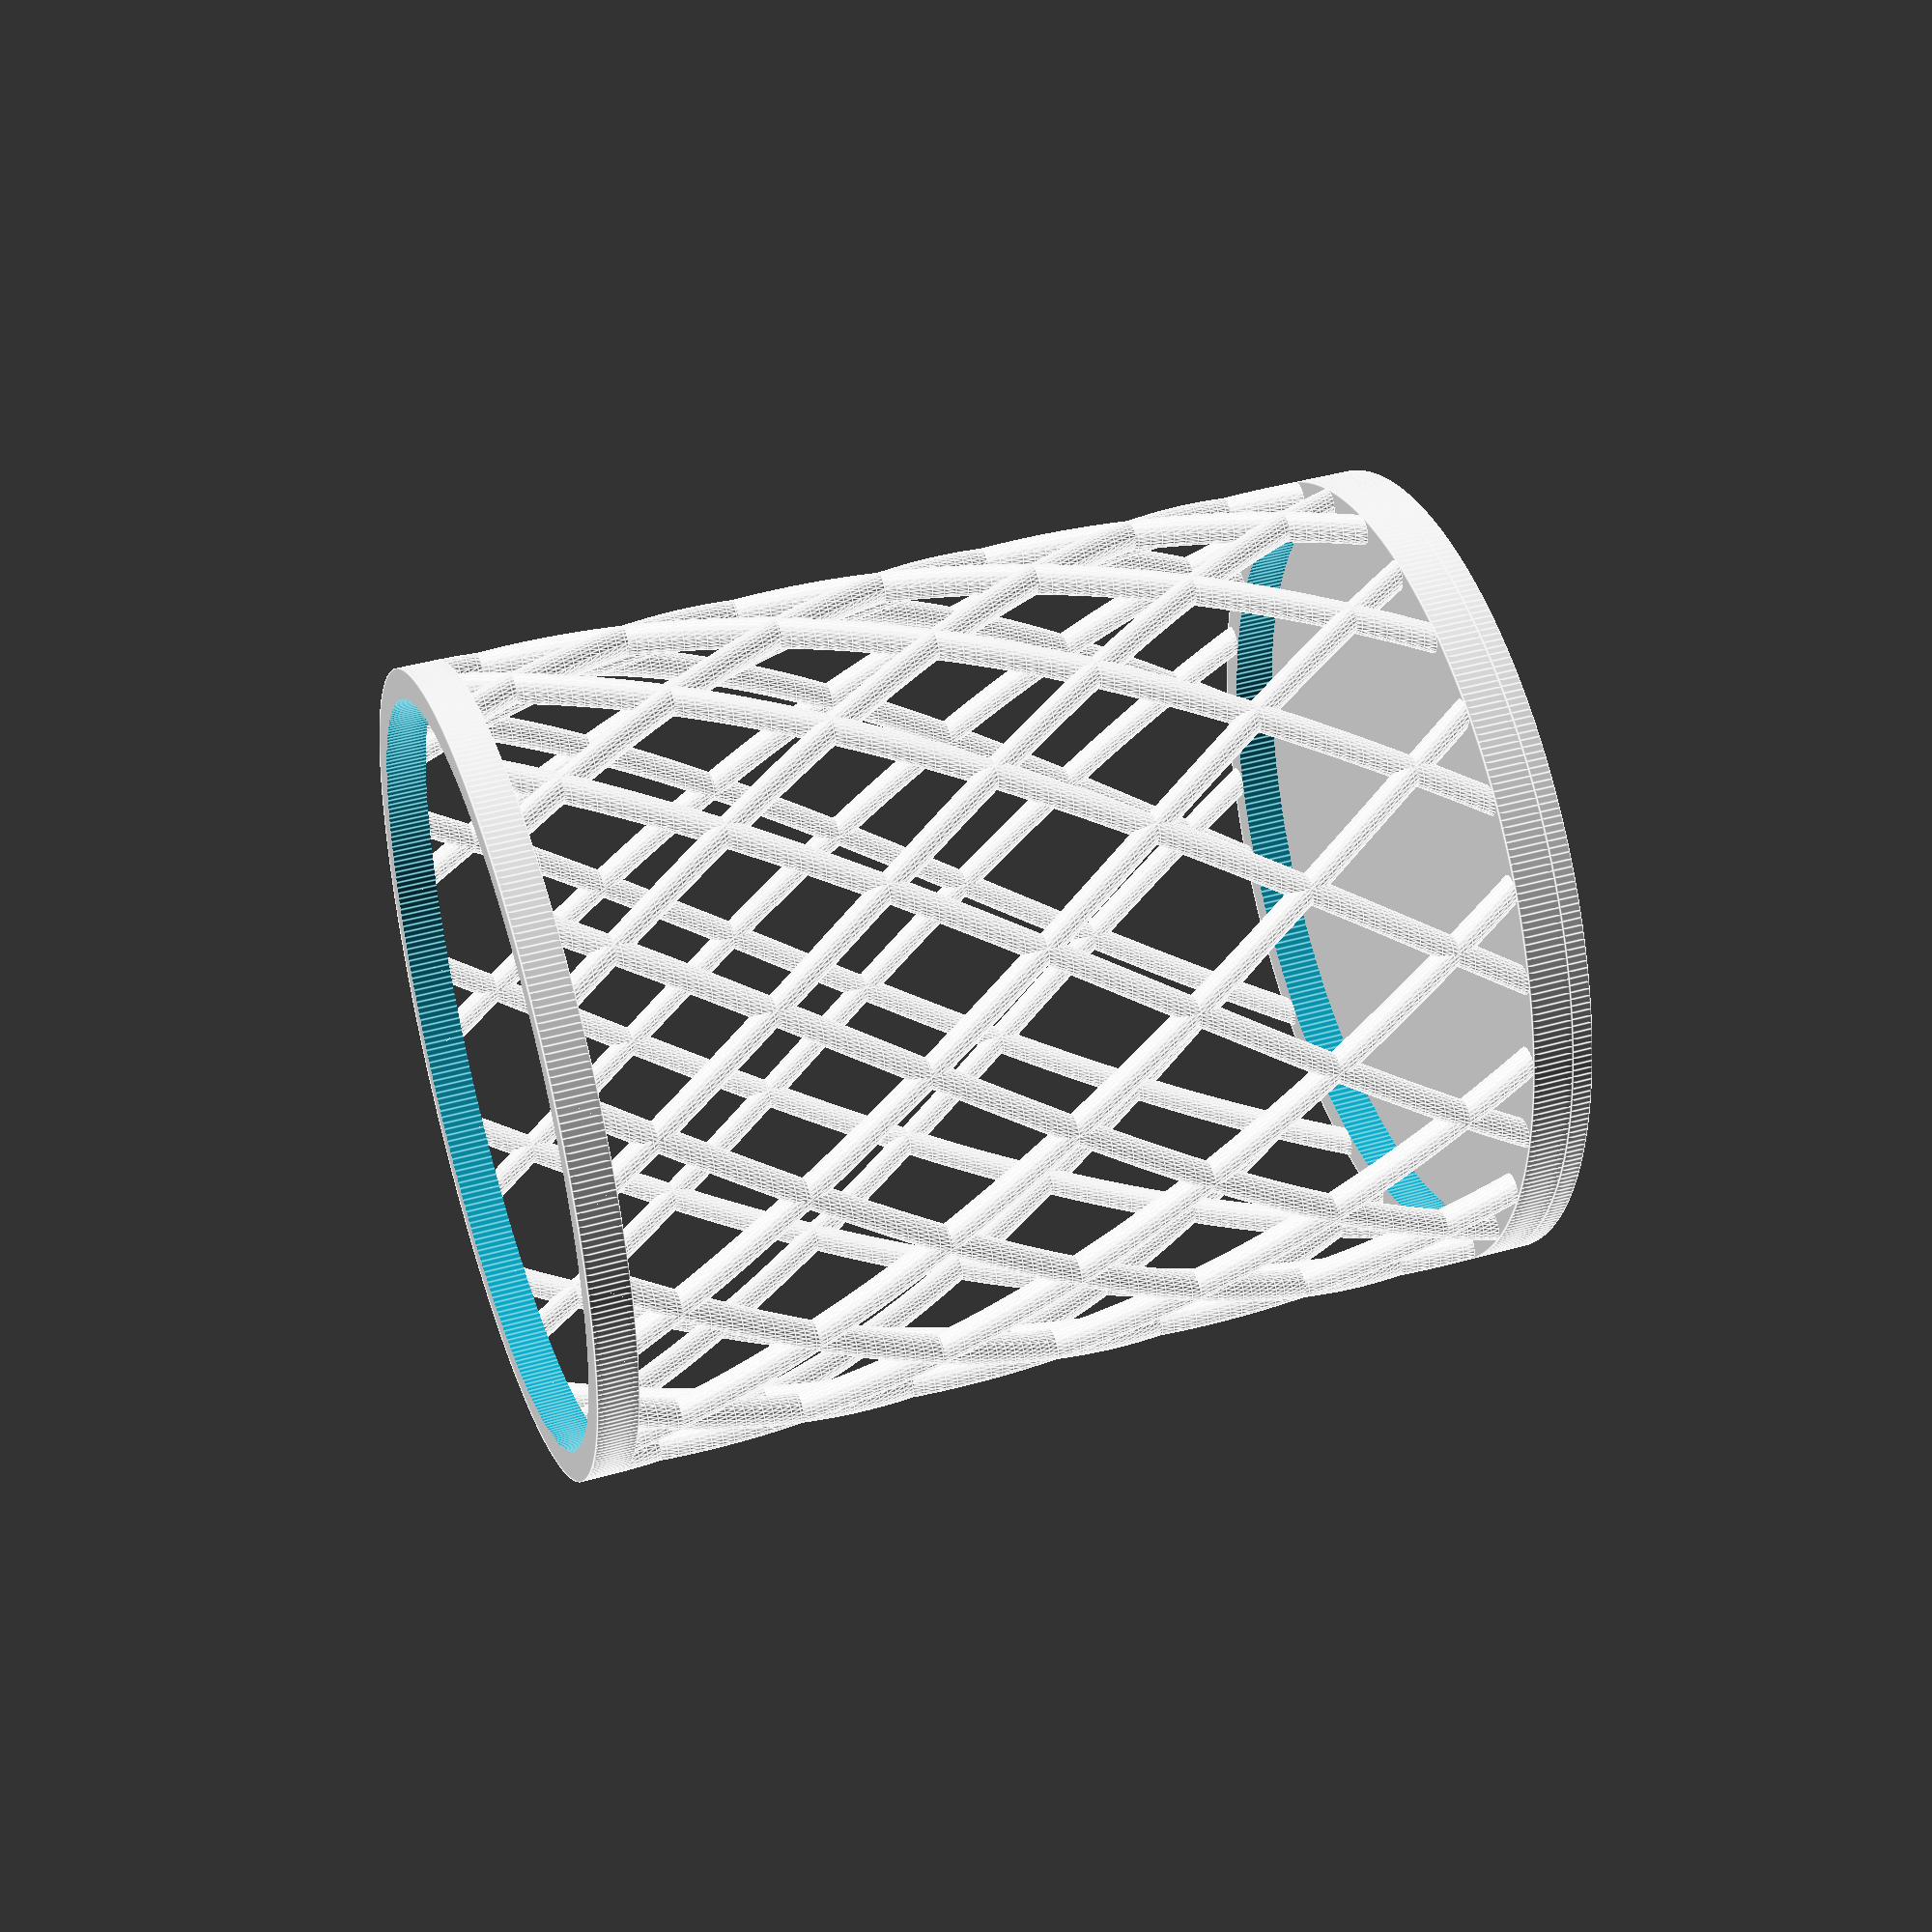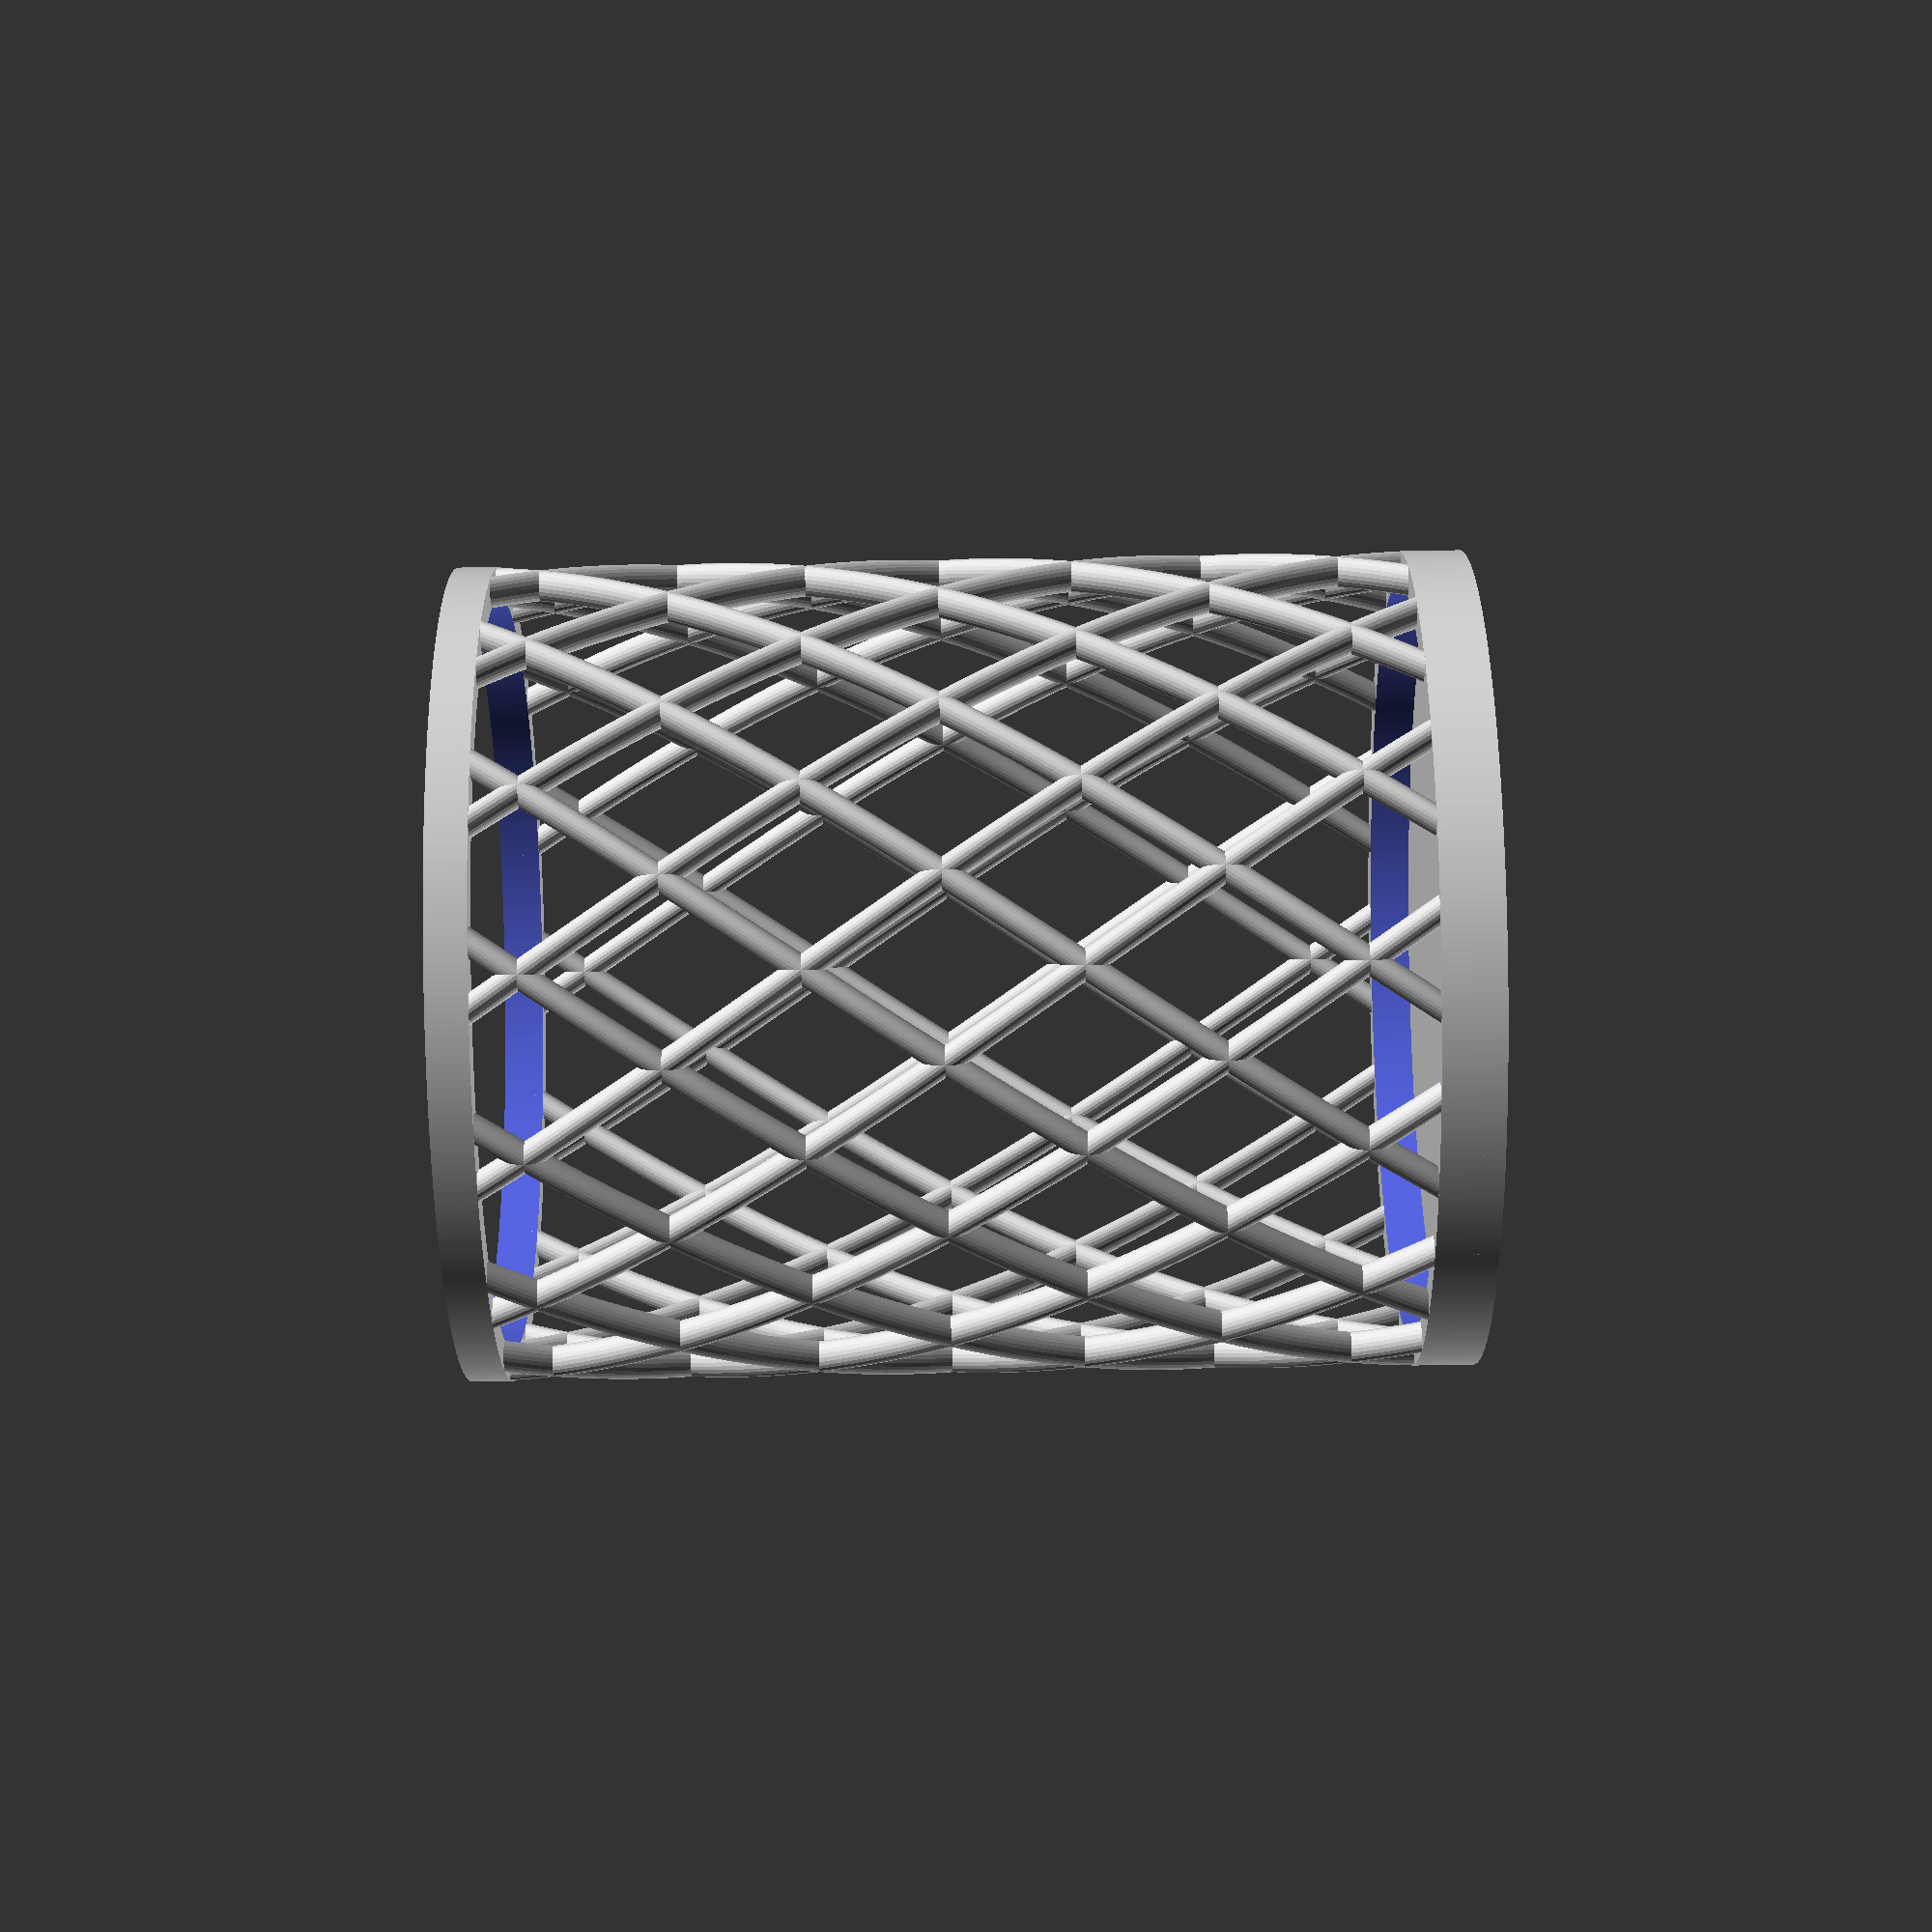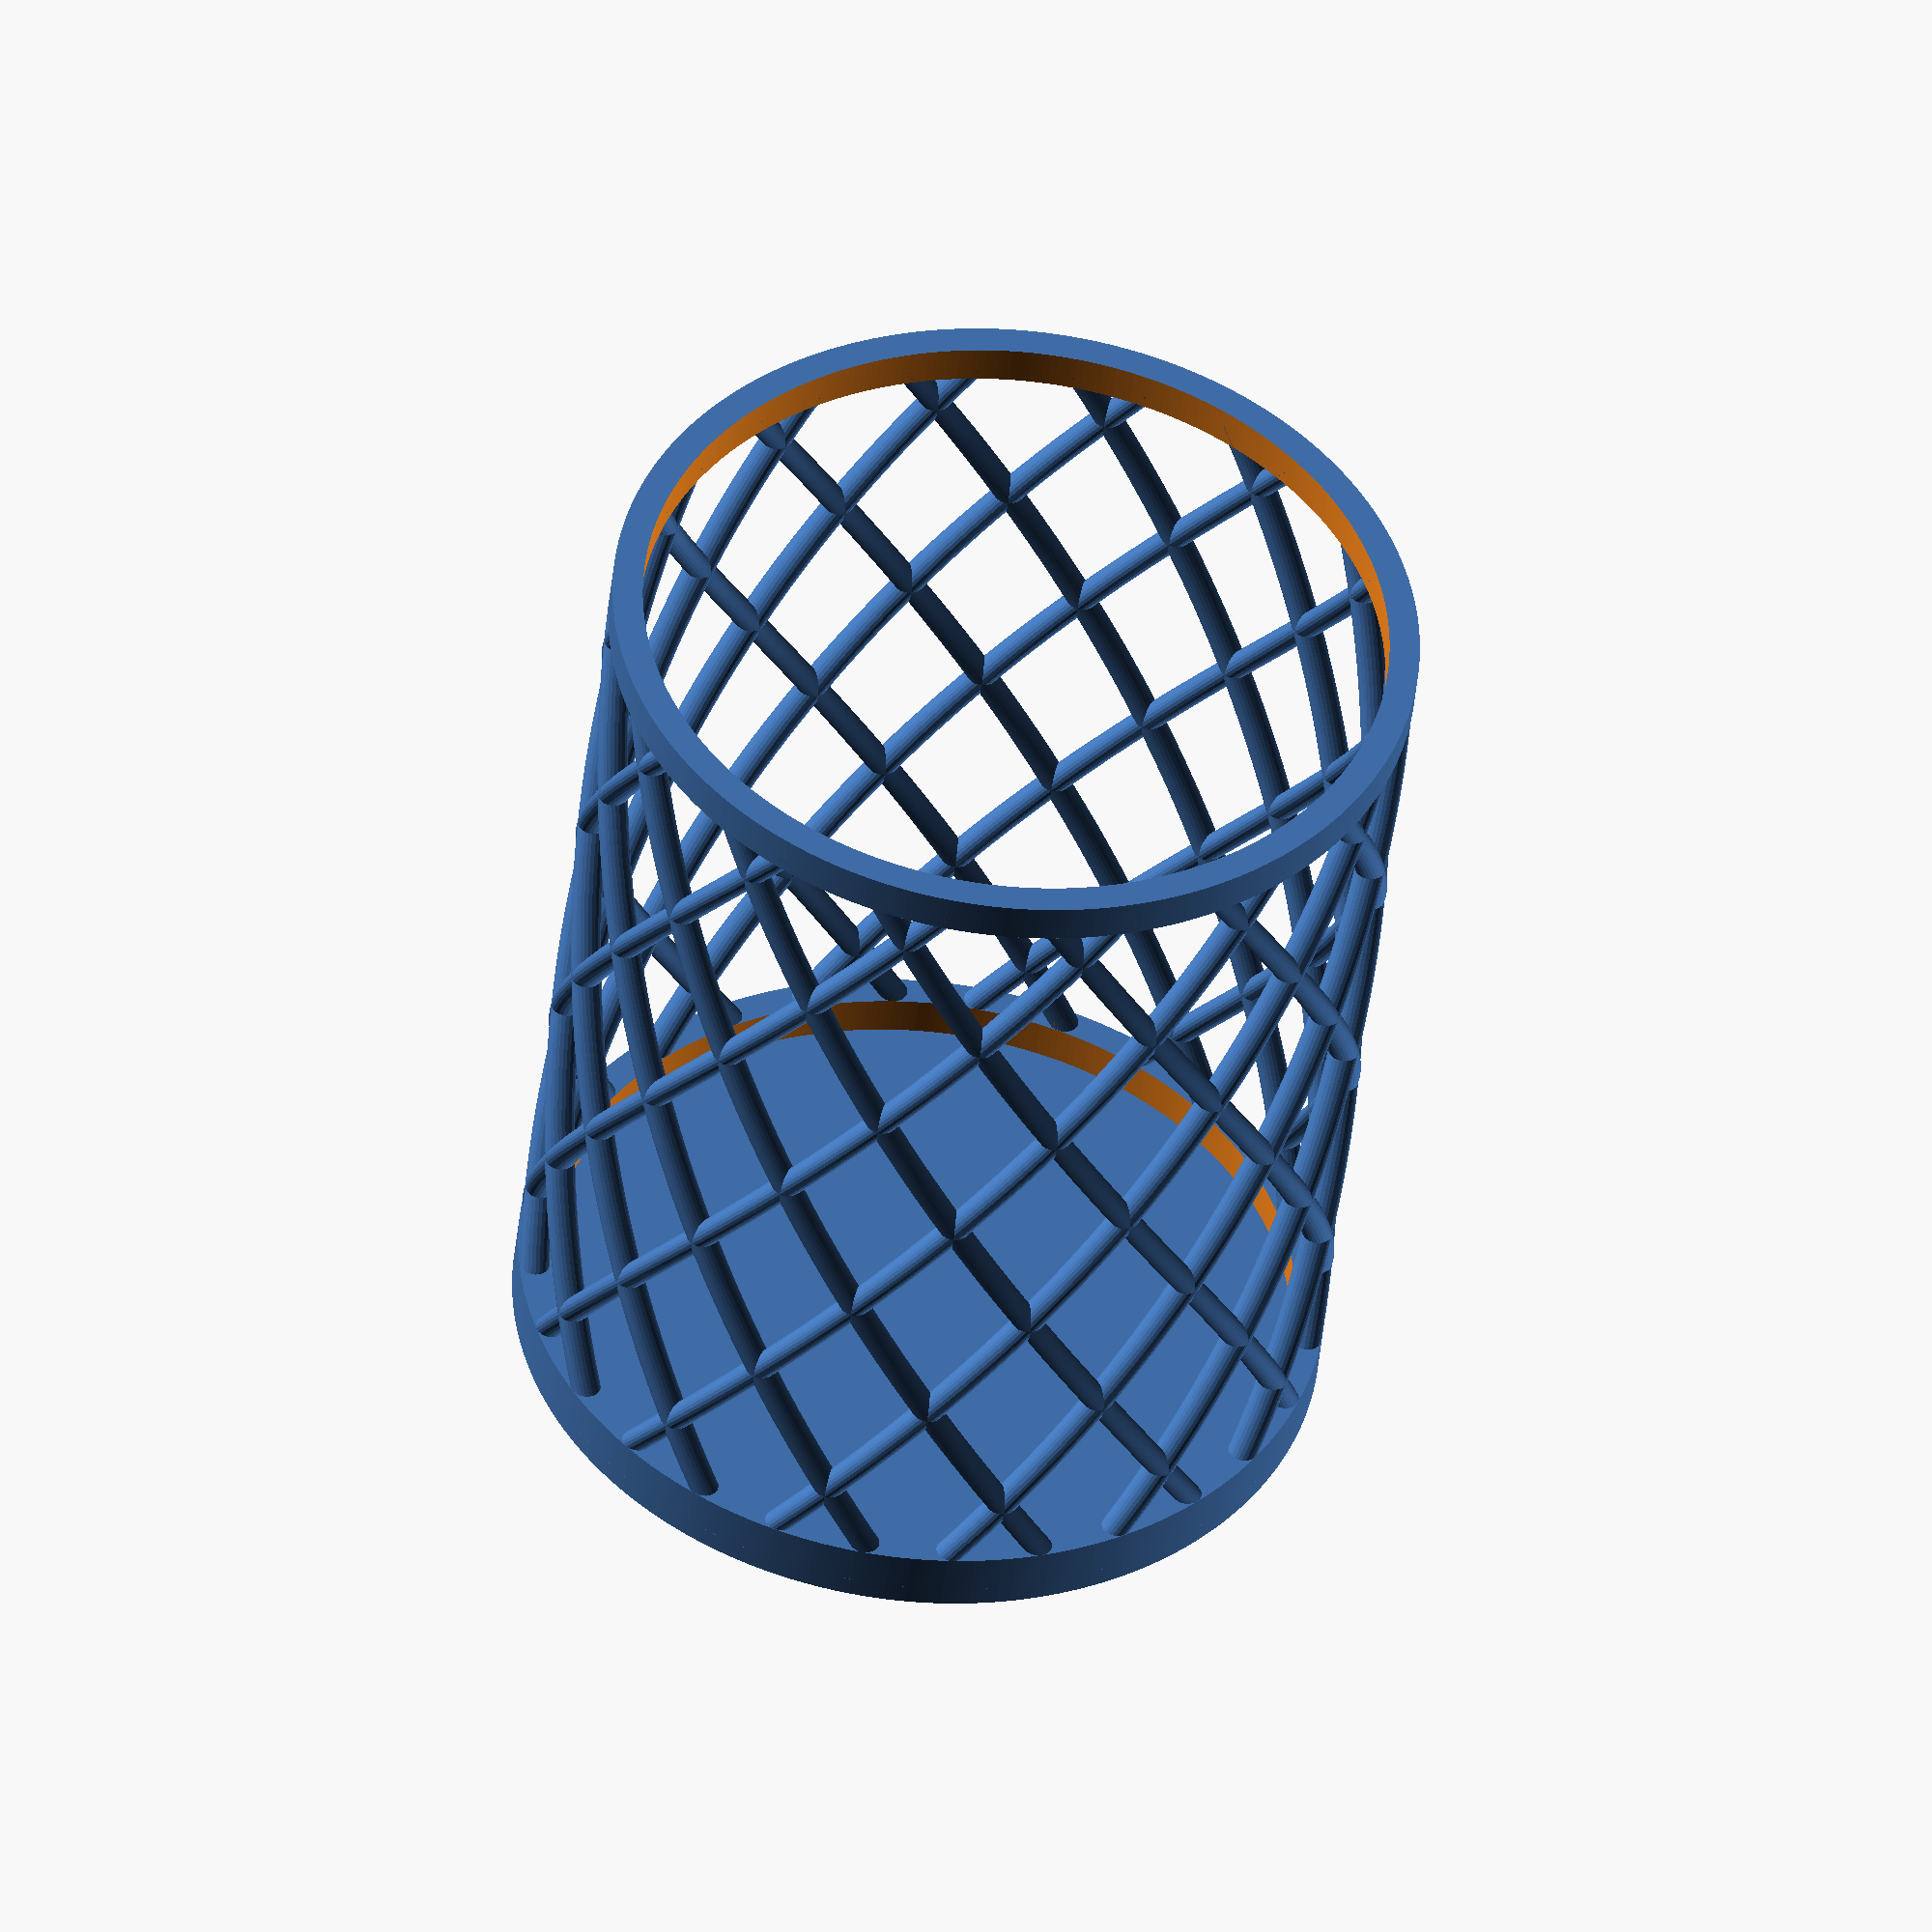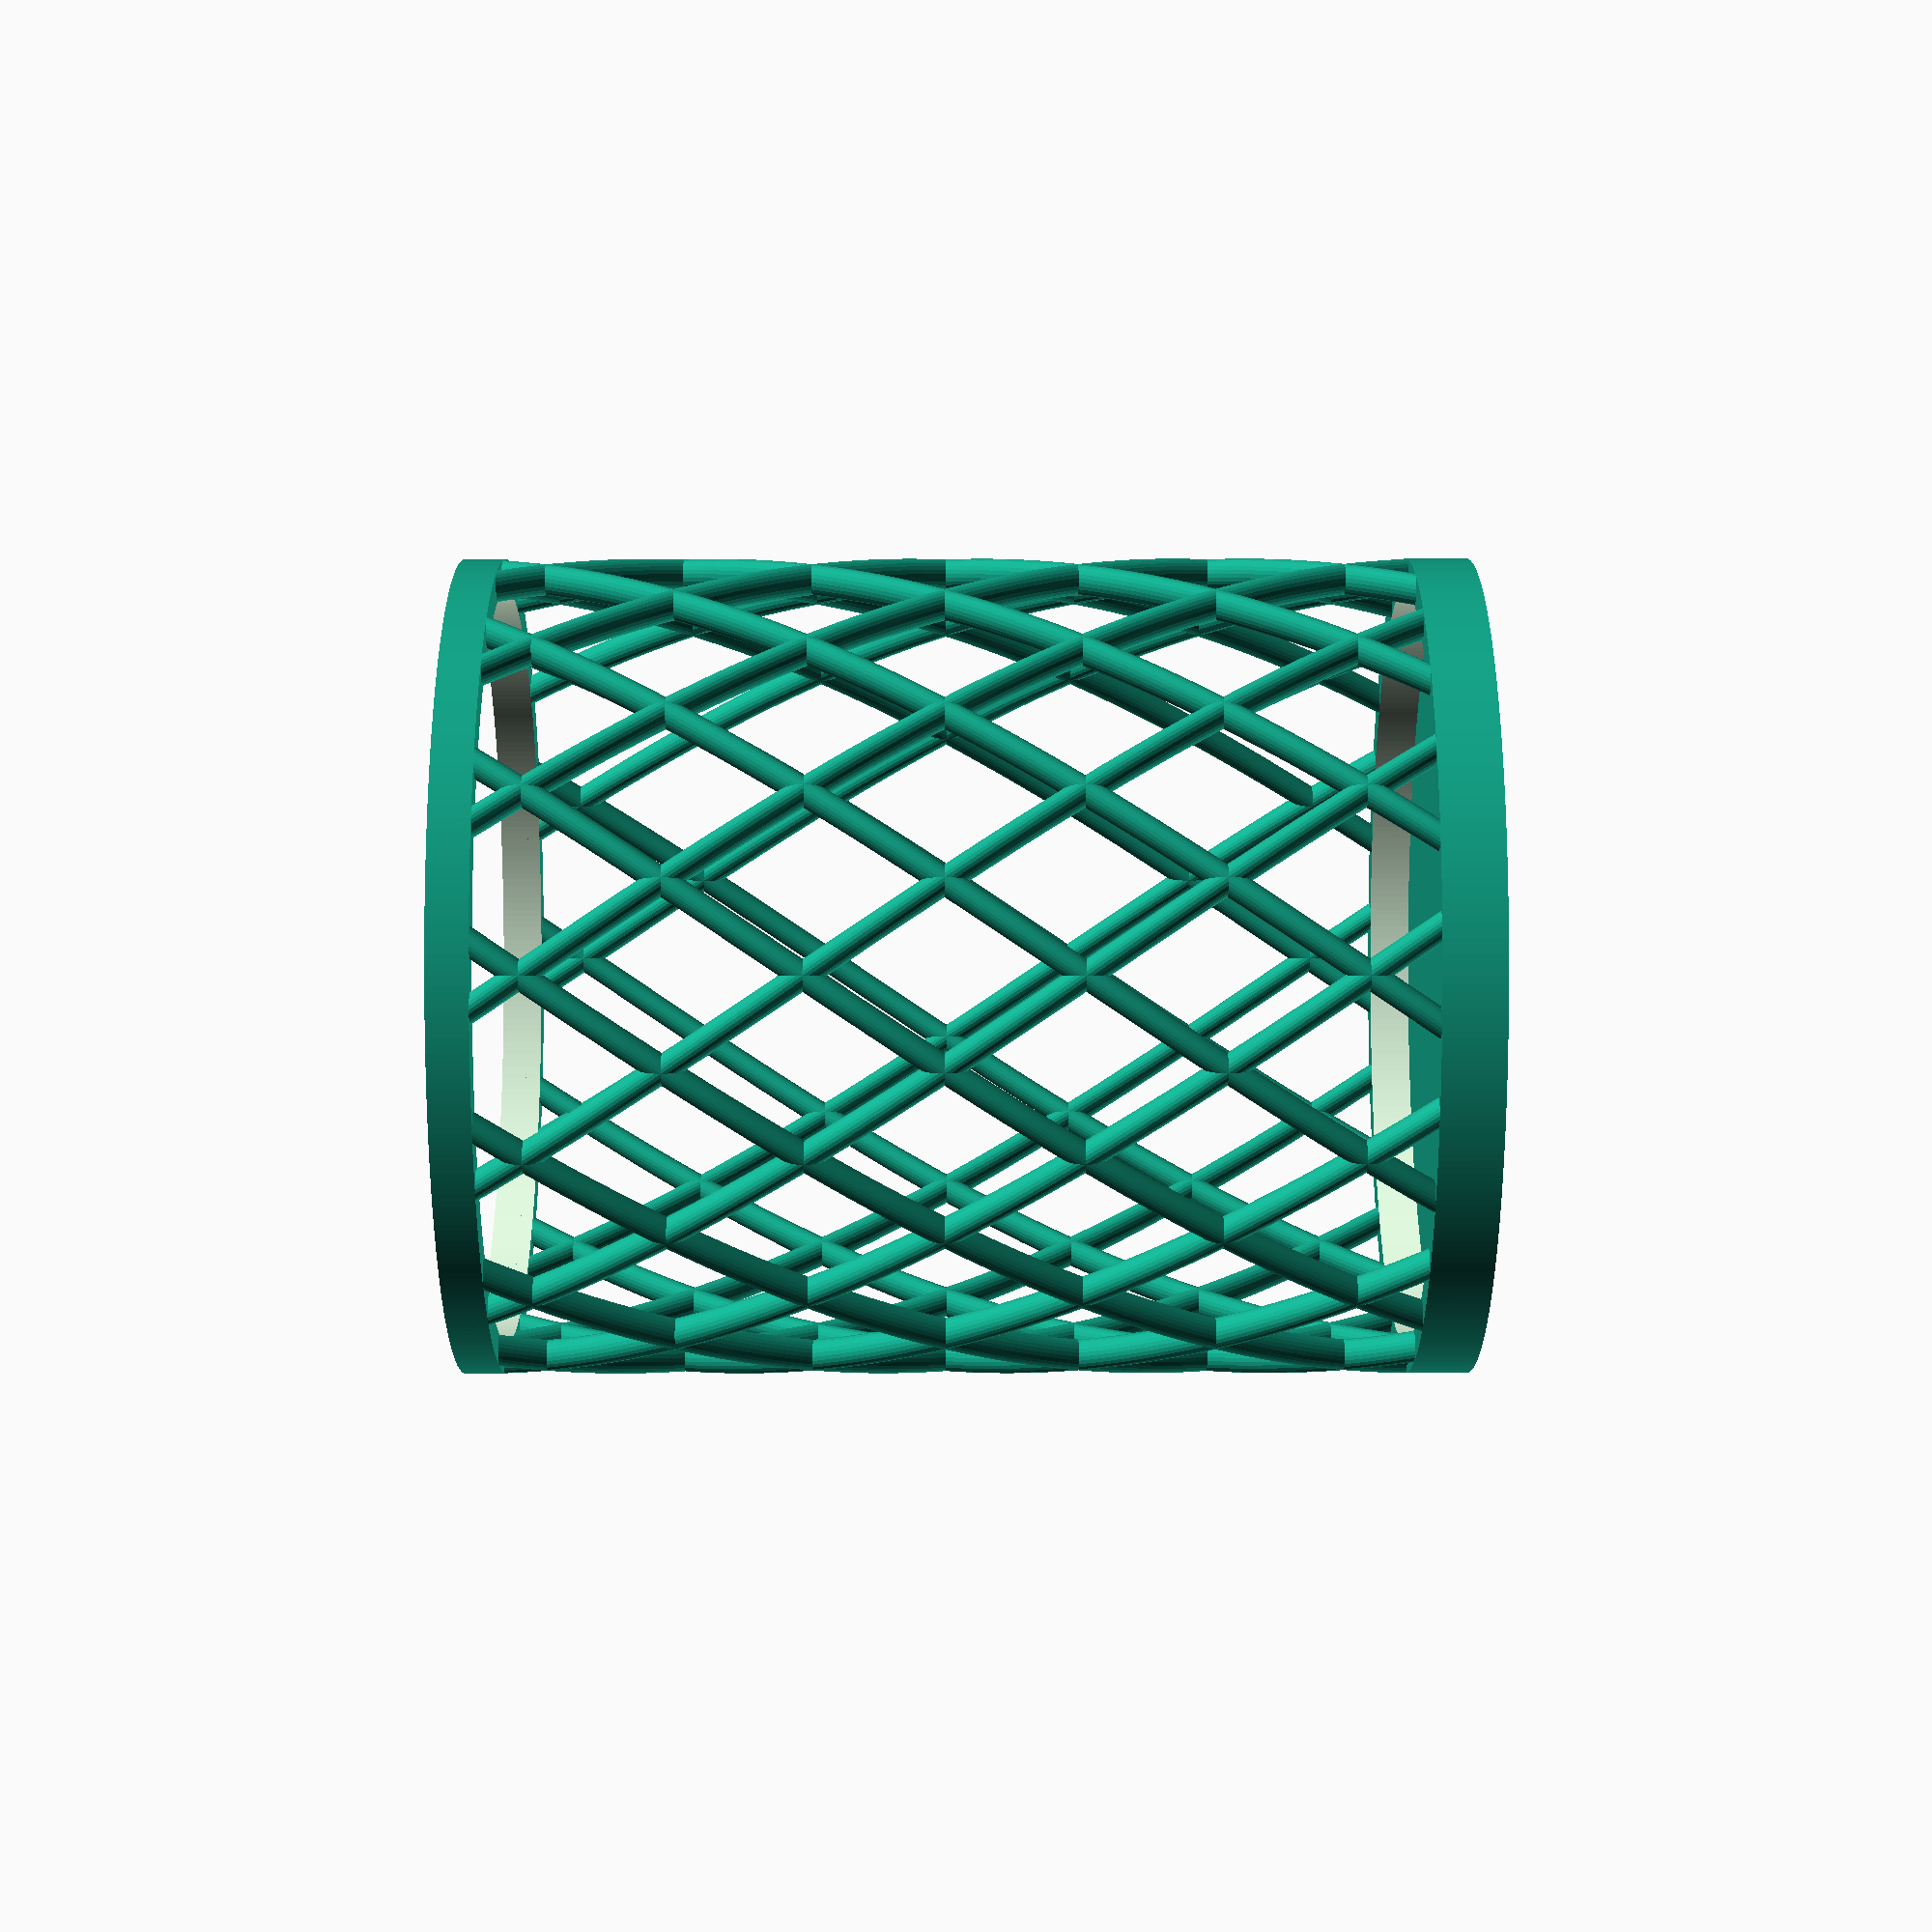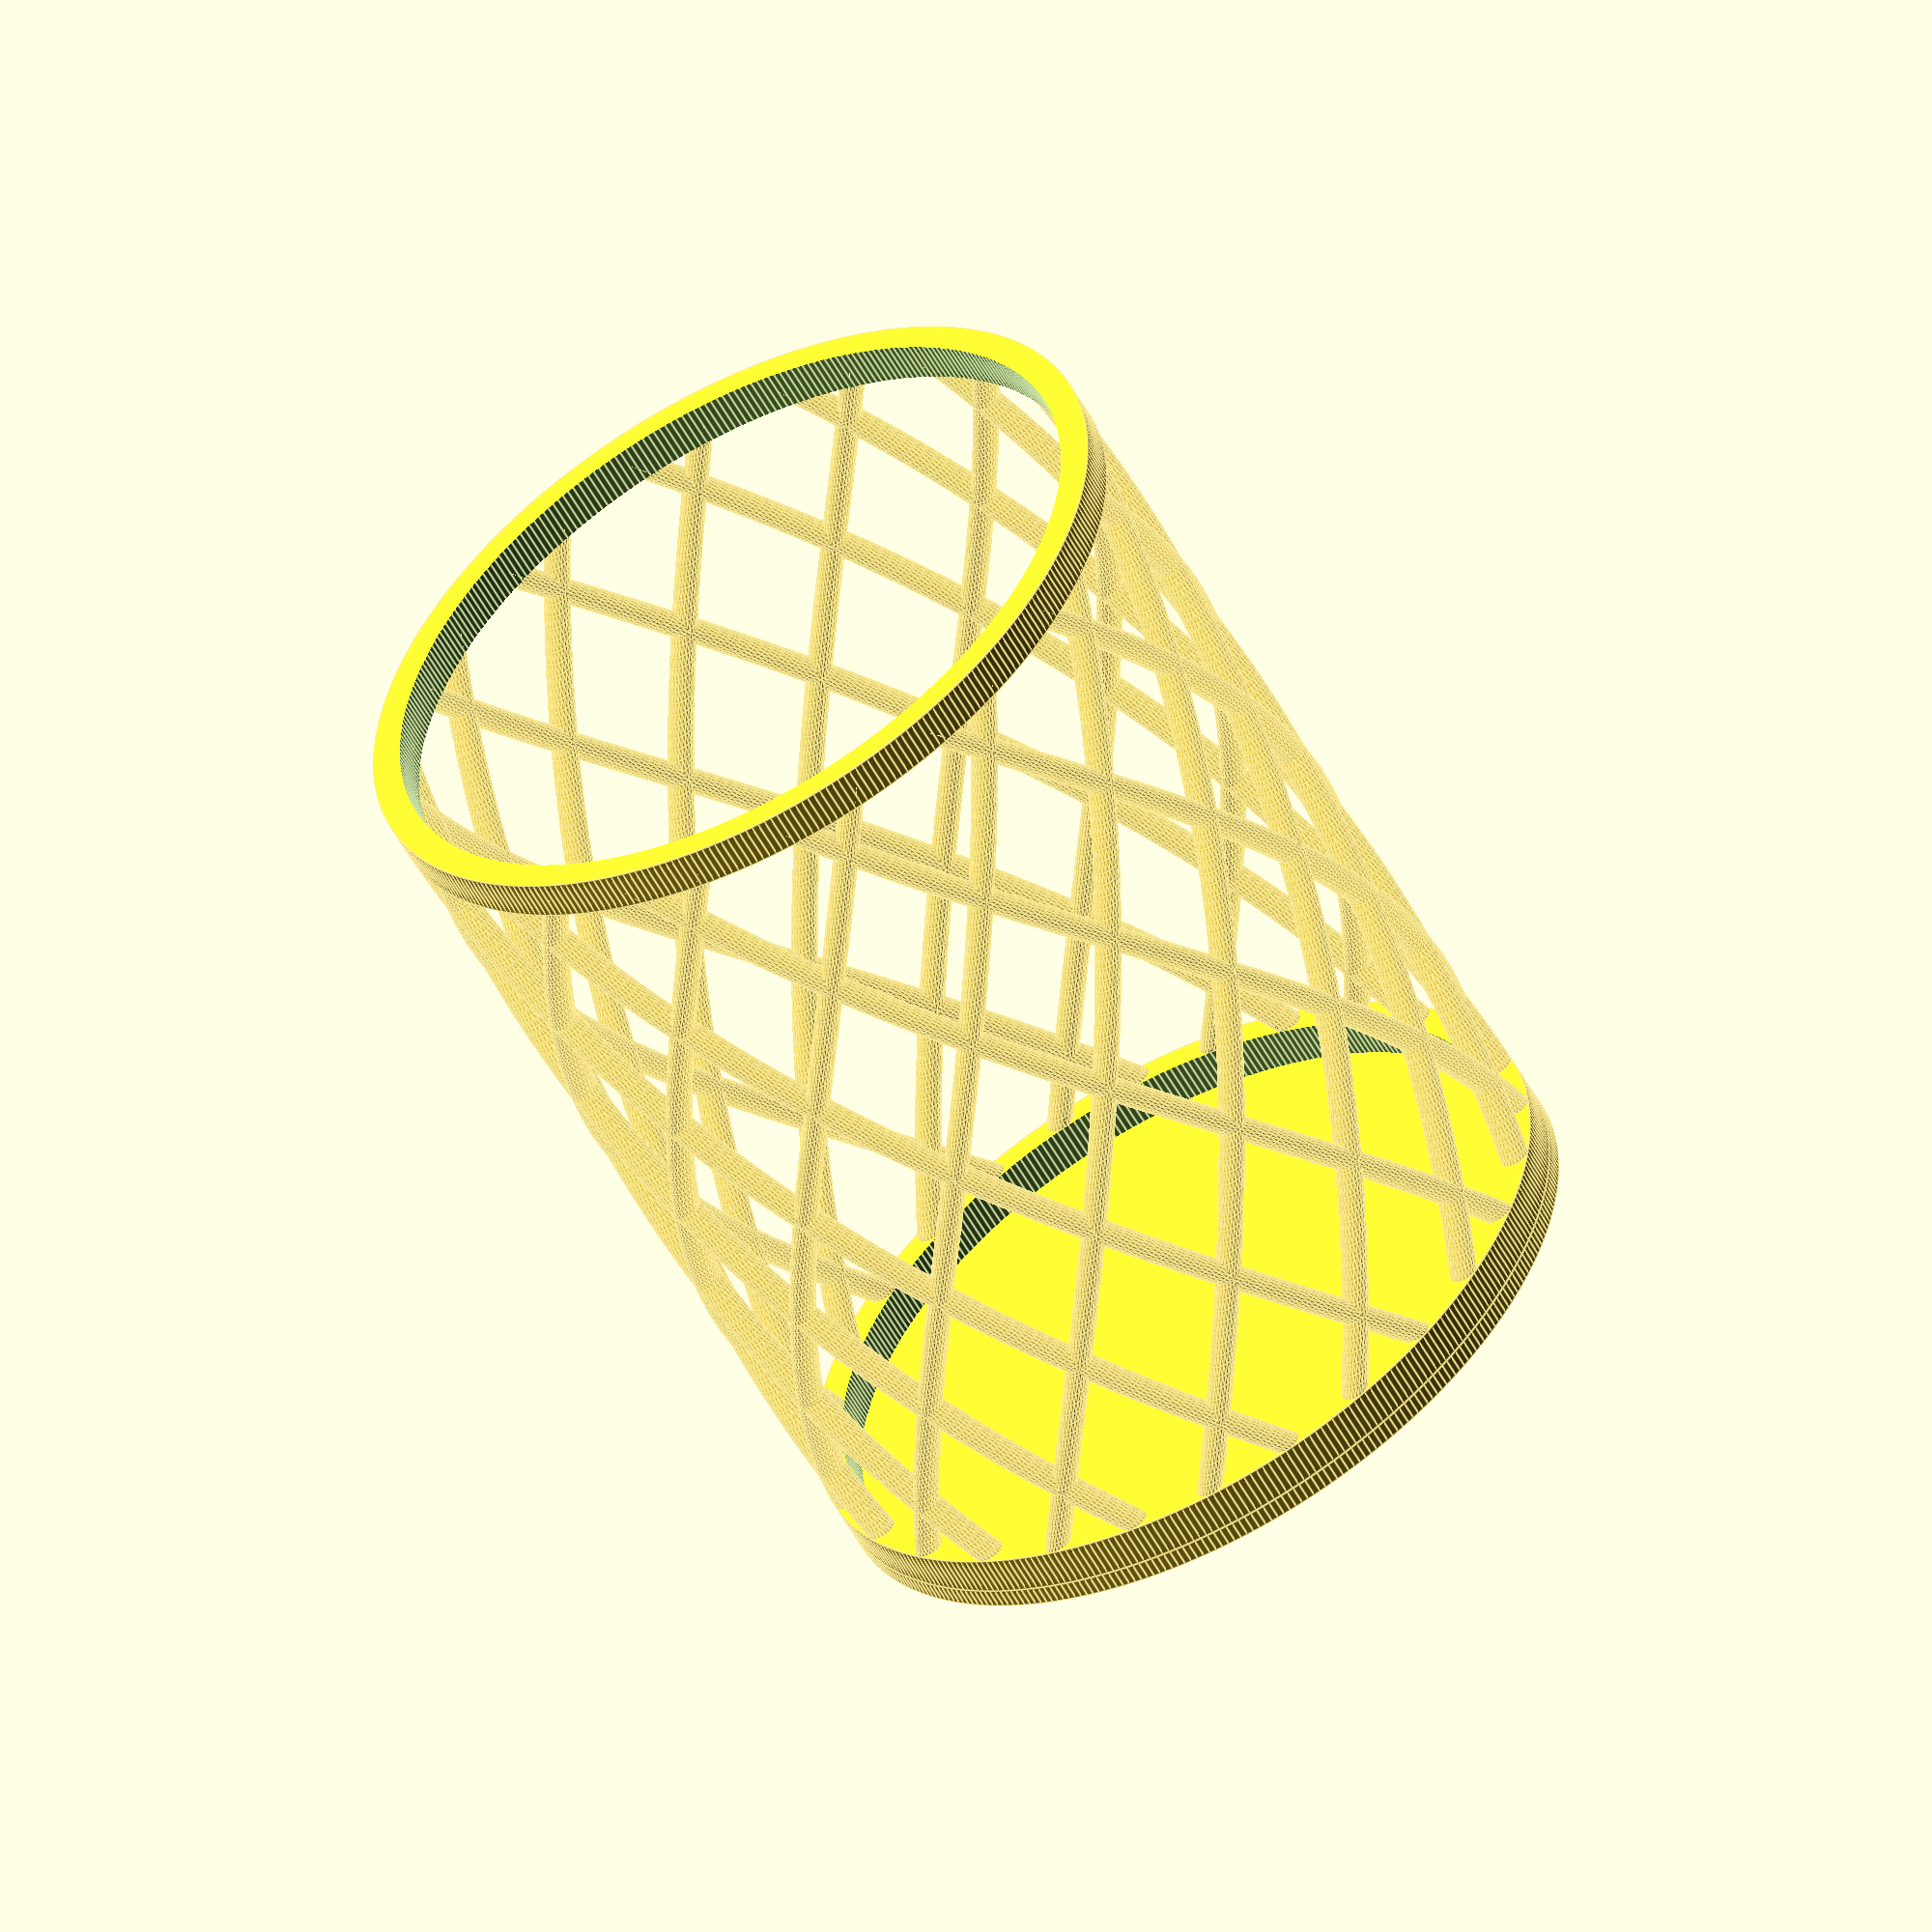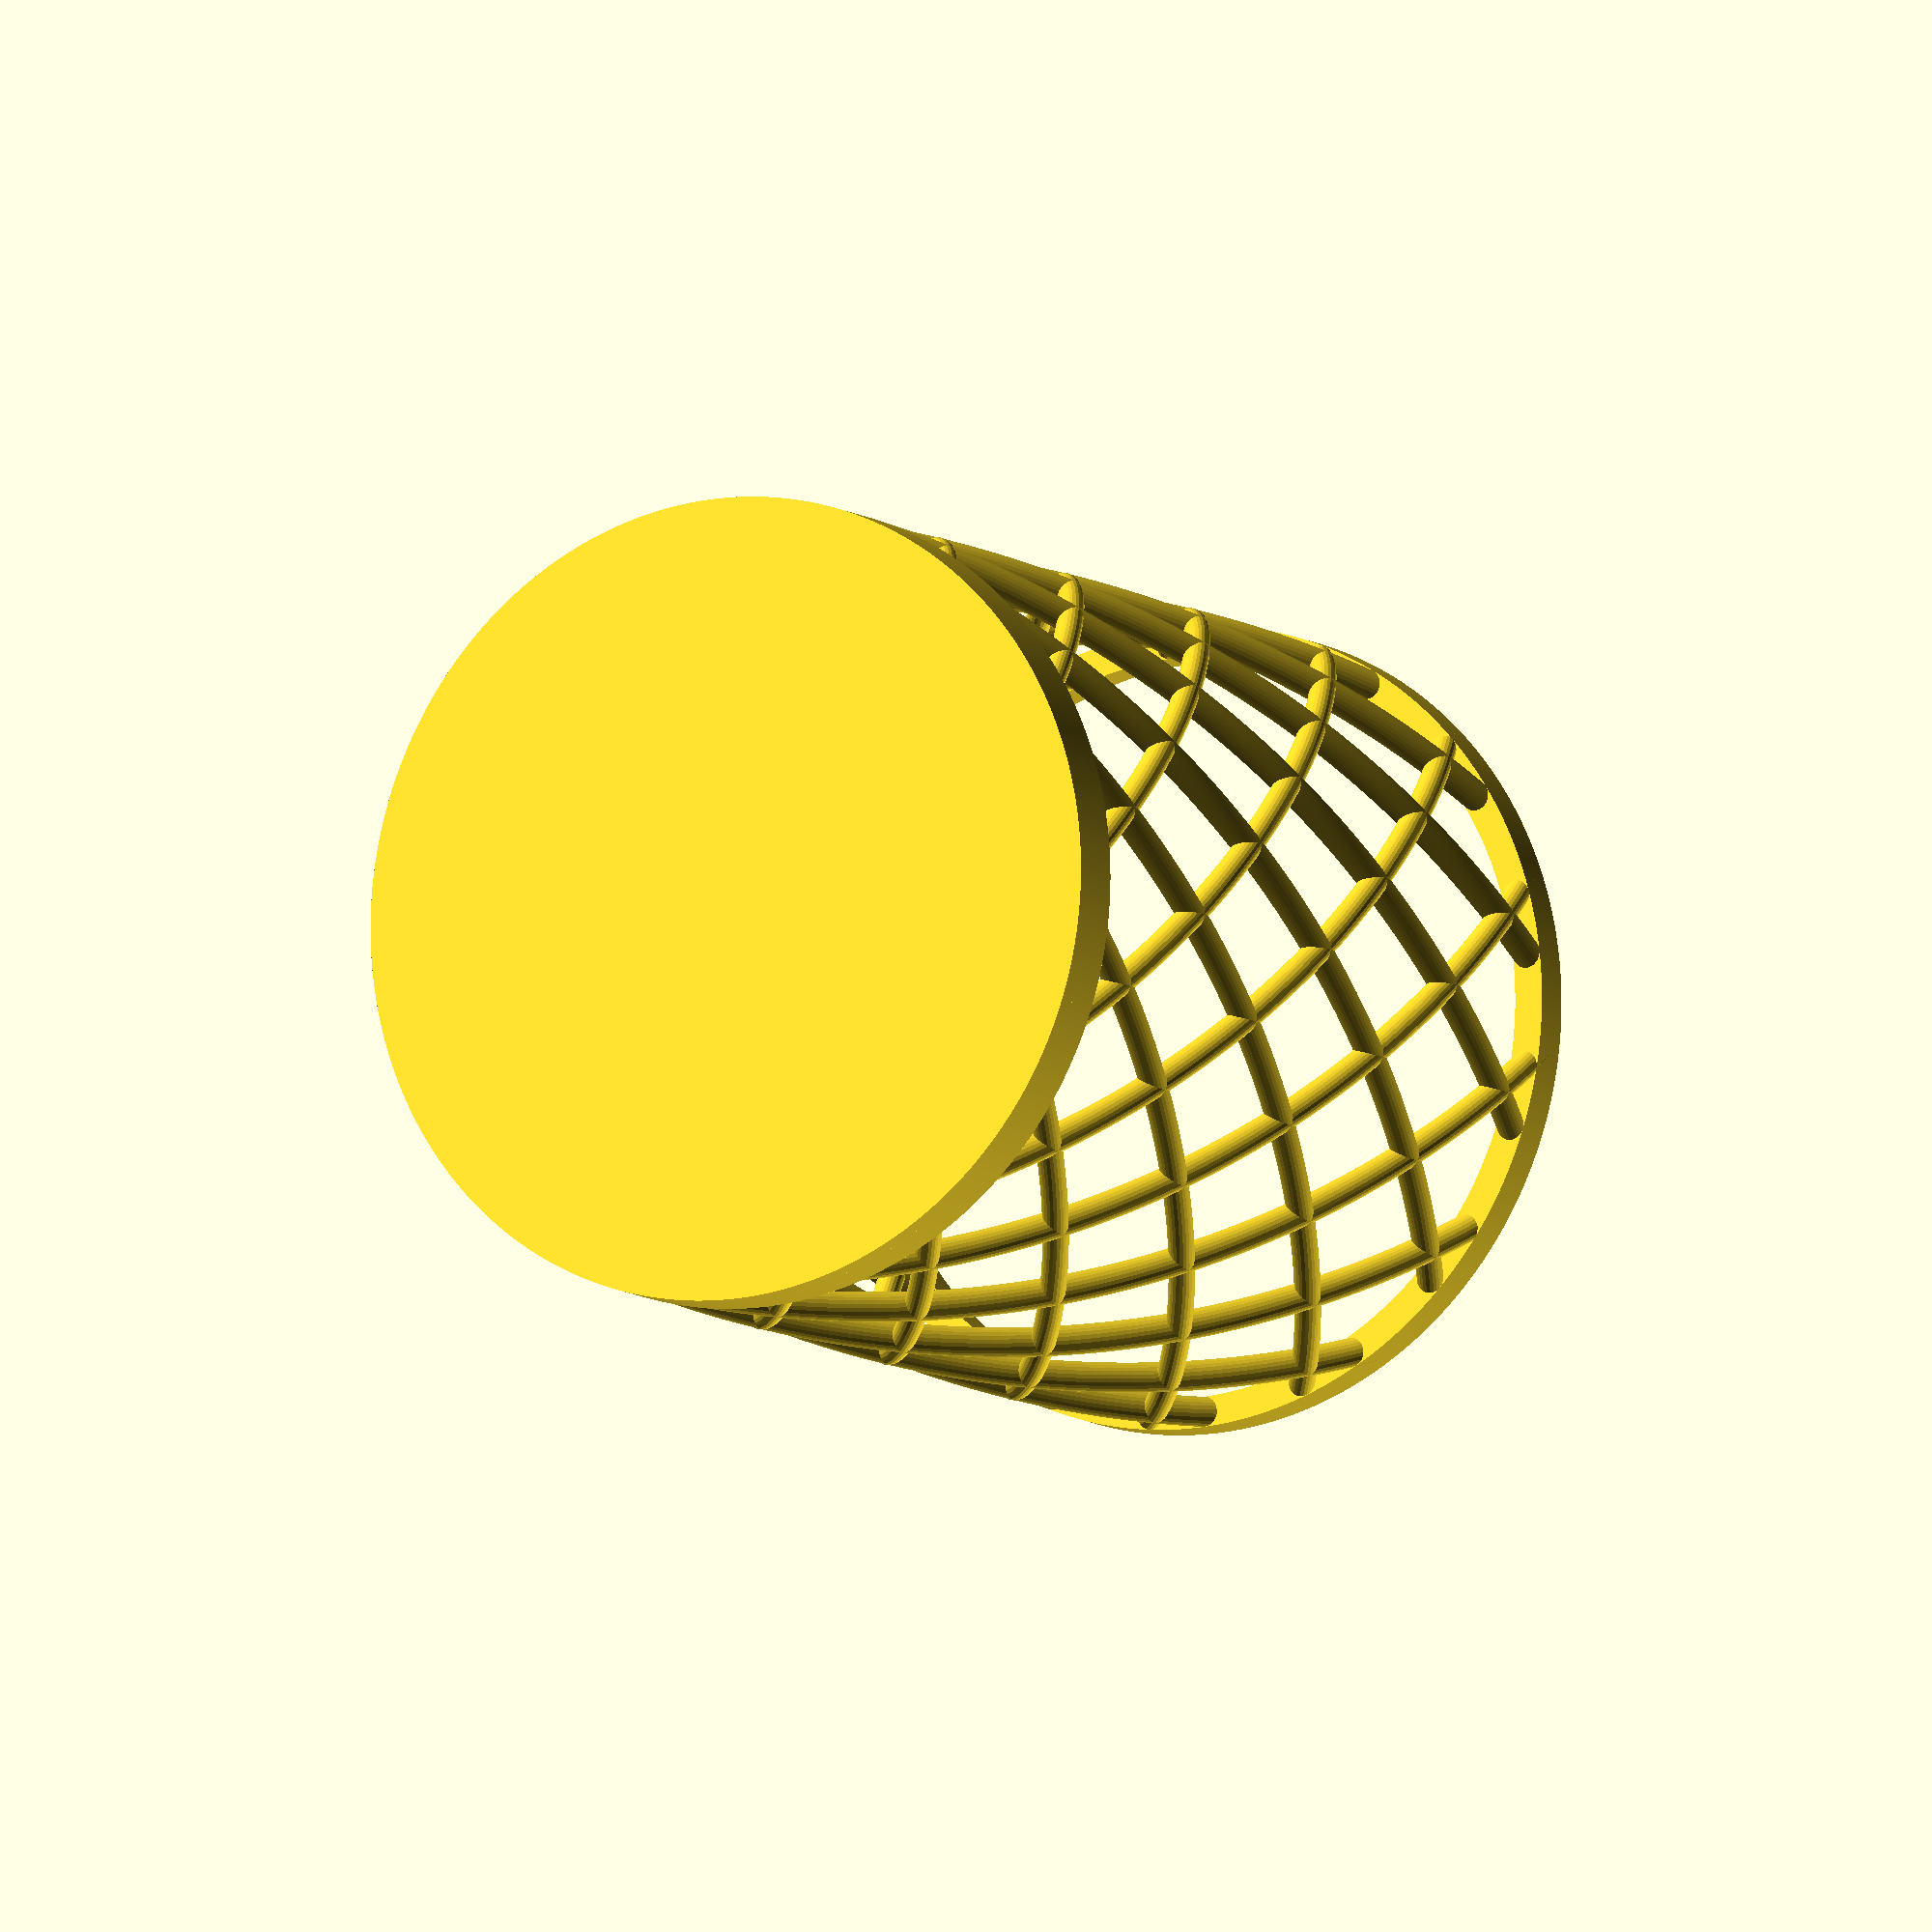
<openscad>
// Overall cup width (2 x radius)
width = 80;
// Overall height
height = 100;
bottomThickness = 2;
topRingHeight = 4;
wallThickness = 3;
twistDegrees = 90;
spokesCount = 14;
spokesStart = 3; // [1: The same place, 2: Next to each other, 3: The same distance]
spokesShape = 24; // [24: Circular, 4: Square, 3: Triangular]
bottomRing = 1; // [1: Yes, 0: No]
// Not needed if no bottom ring
bottomRingHeight = 4;

/* [Hidden] */
$fa = 1;
$fs = 0.5;

module bottom()
{
    cylinder(r = width / 2, h = bottomThickness);
}

module topRing()
{
    translate([0, 0, height - bottomThickness - topRingHeight])
        difference()
        {
            cylinder(r = width / 2, h = topRingHeight);
            translate([0, 0, -1])
                cylinder(r = width / 2 - wallThickness, h = topRingHeight + 2);
        }
}

module spokesSide(twist)
{
    for(i = [1 : spokesCount])
    {
        rotate([0, 0, (i * (360 / spokesCount))])
            spokeSideRotate(twist);
    }
}

module spokeSide(twist)
{
    translate([0, 0, bottomThickness + (bottomRing ? bottomRingHeight : 0)])
        linear_extrude(height = height - bottomThickness - topRingHeight - (bottomRing ? bottomRingHeight : 0), twist = twist)
            translate([0, width / 2 - wallThickness / 2, 0])
                circle(r = wallThickness / 2, $fn = spokesShape);
}

module spokeSideRotate(twist)
{
    if(spokesStart == 2 && twist > 0)
        // arc length simplified to wallThickness value
        rotate([0, 0, -(360 * wallThickness) / (2 * PI * (width / 2 - wallThickness / 2))])
            spokeSide(twist);
    else if(spokesStart == 3 && twist > 0)
        rotate([0, 0, -360 / spokesCount / 2])
            spokeSide(twist);
    else
        spokeSide(twist);
}

module spokes()
{
    spokesSide(twistDegrees);
    spokesSide(-twistDegrees);
}

module bottomRing()
{
    translate([0, 0, bottomThickness])
        difference()
        {
            cylinder(r = width / 2, h = bottomRingHeight);
            translate([0, 0, -1])
                cylinder(r = width / 2 - wallThickness, h = bottomRingHeight + 2);
        }
}

bottom();
topRing();
spokes();
if(bottomRing && bottomRingHeight < height - 2 * bottomThickness)
    bottomRing();

</openscad>
<views>
elev=317.8 azim=194.3 roll=71.2 proj=p view=edges
elev=86.7 azim=80.4 roll=91.0 proj=p view=solid
elev=224.5 azim=278.5 roll=185.8 proj=o view=solid
elev=336.2 azim=99.6 roll=89.9 proj=p view=solid
elev=235.3 azim=276.6 roll=151.7 proj=o view=edges
elev=8.9 azim=262.0 roll=208.9 proj=o view=wireframe
</views>
